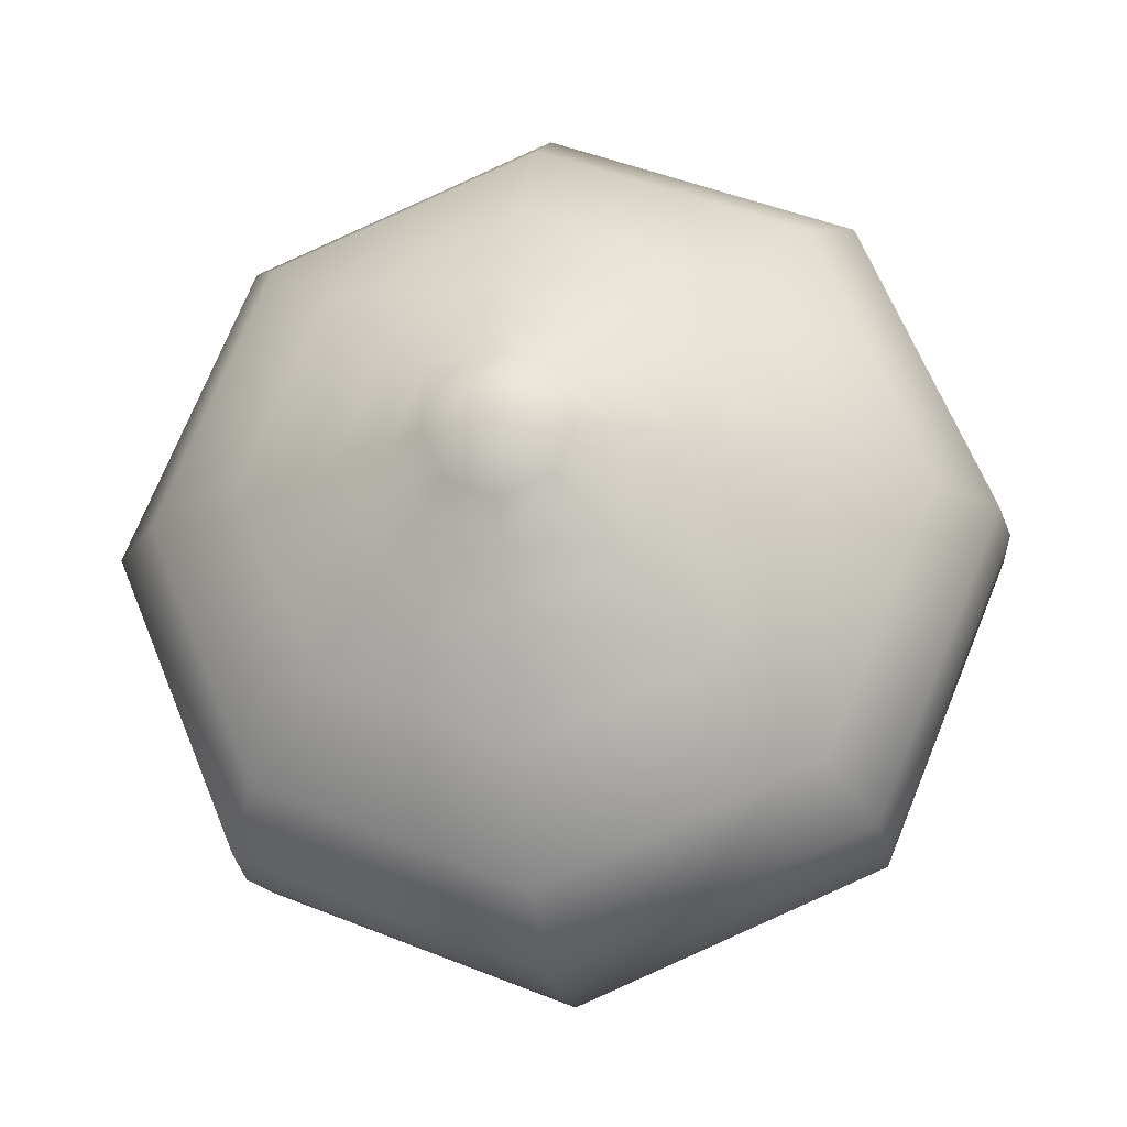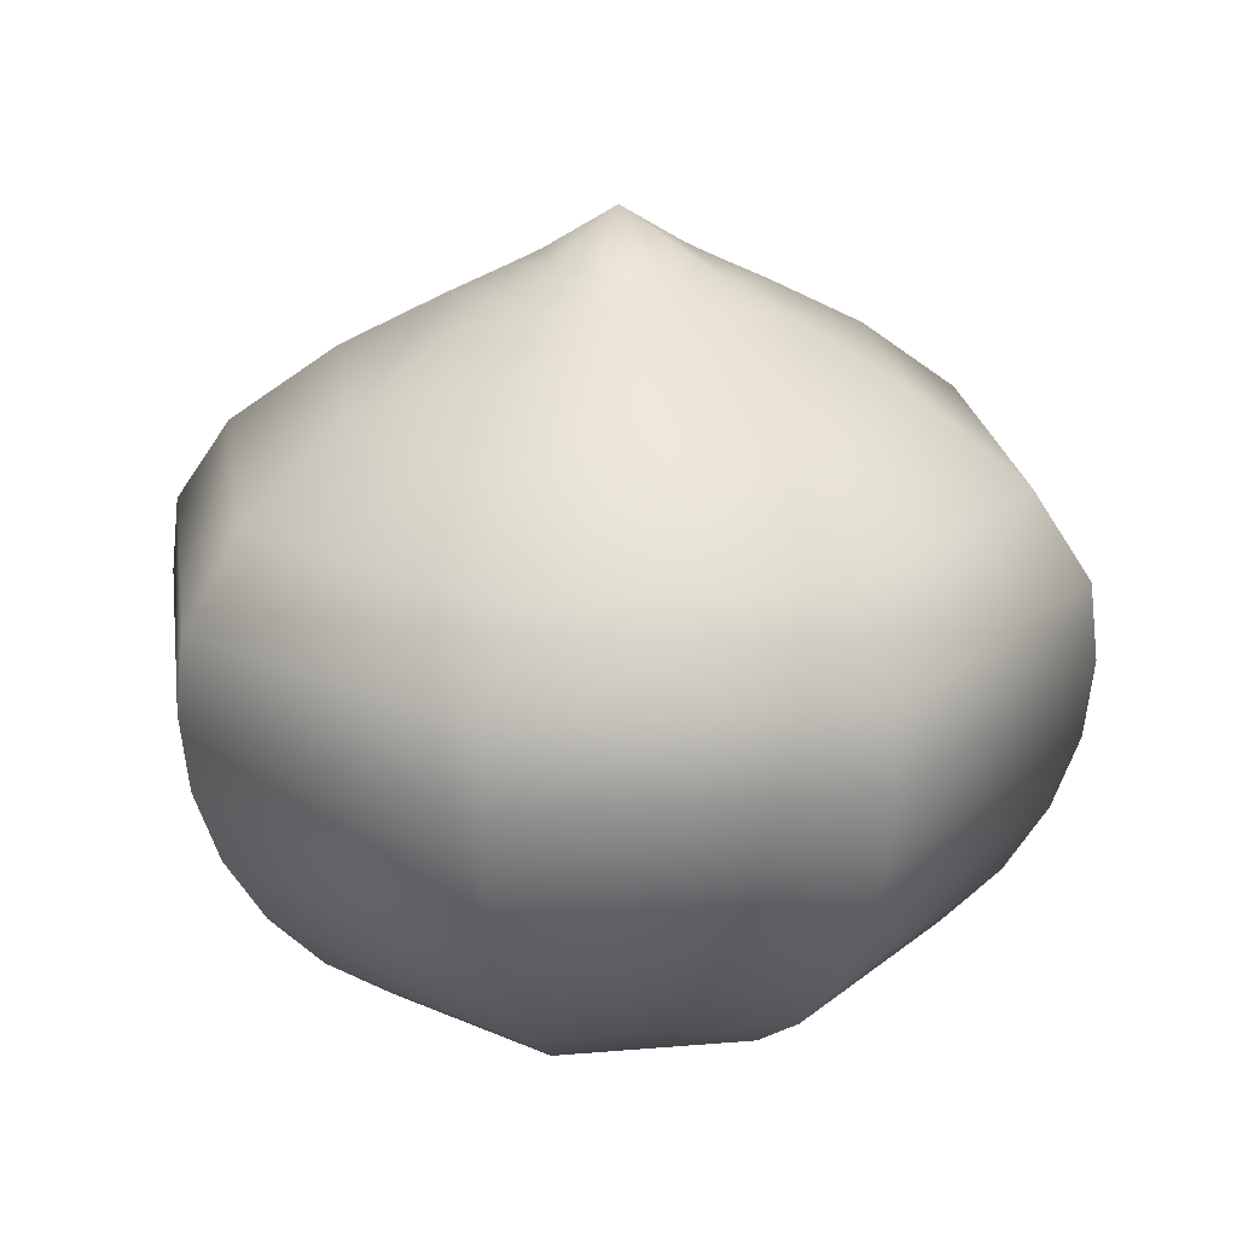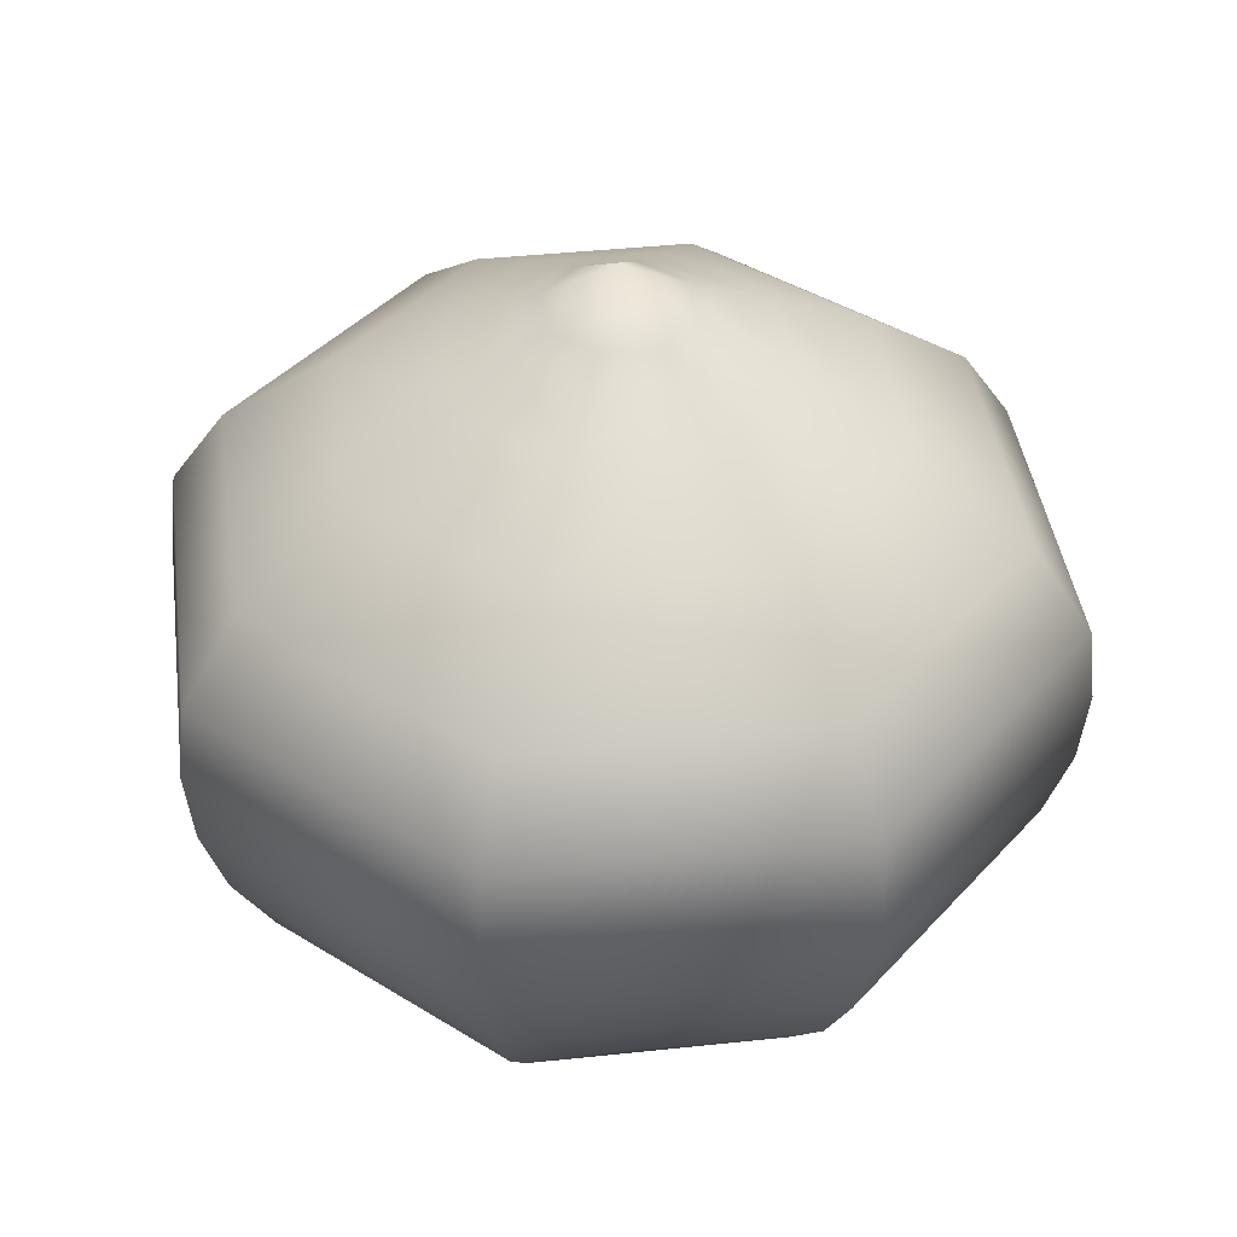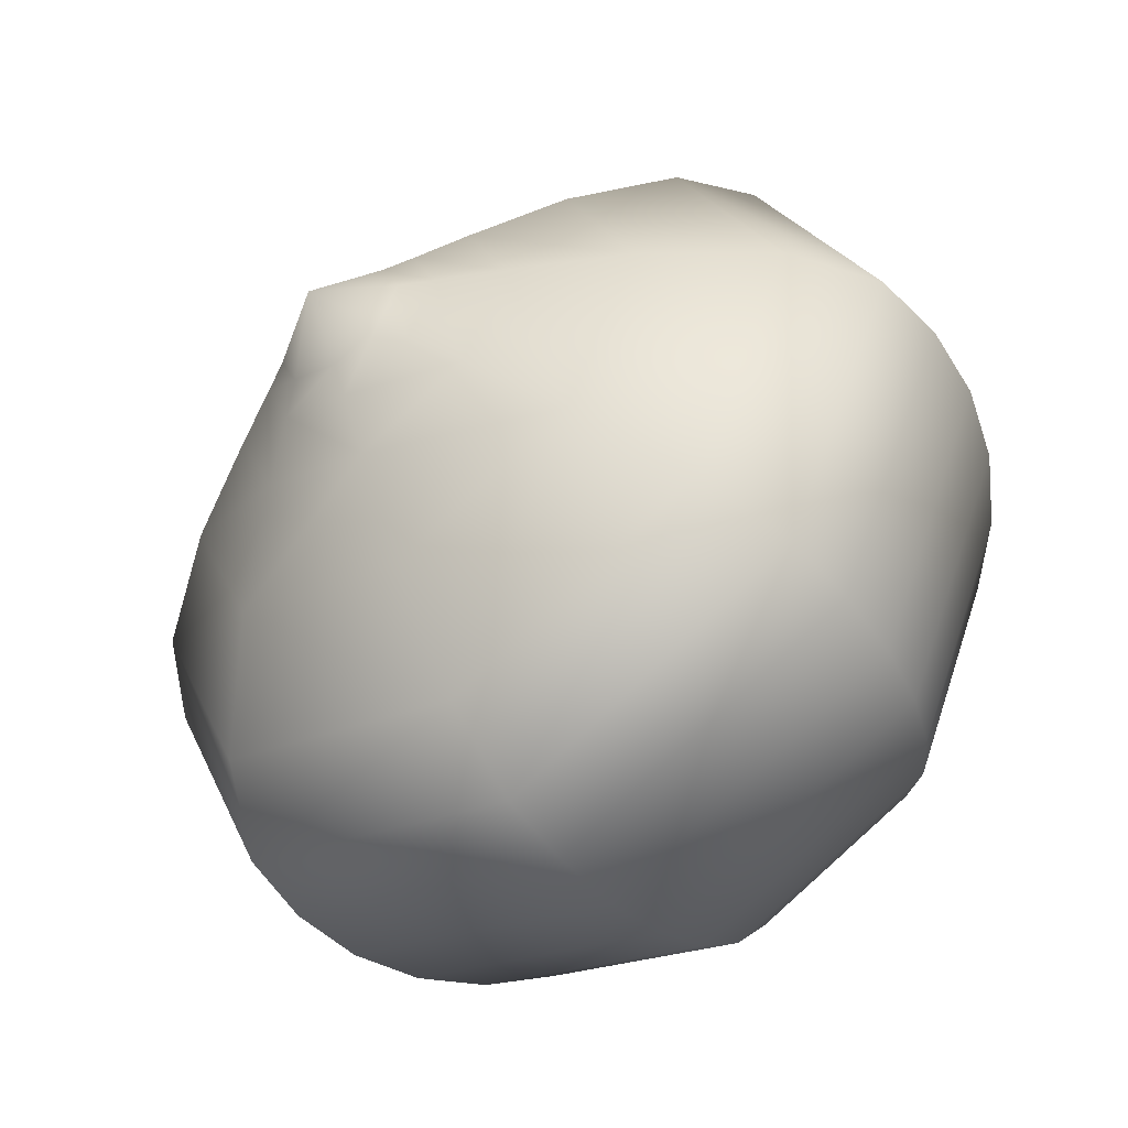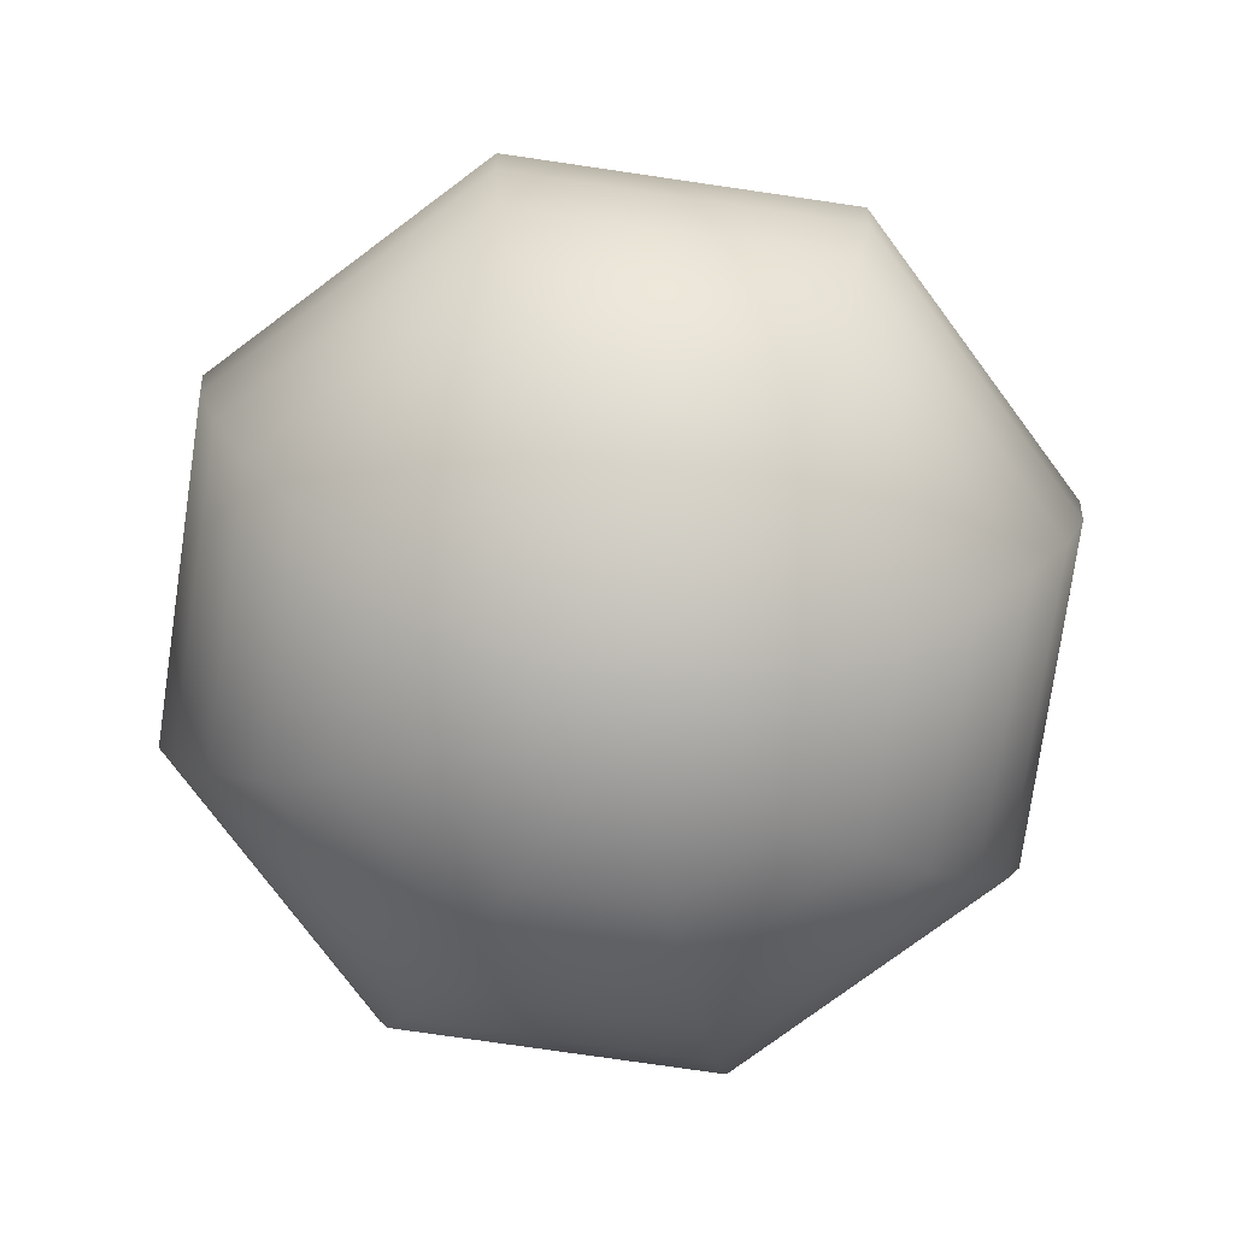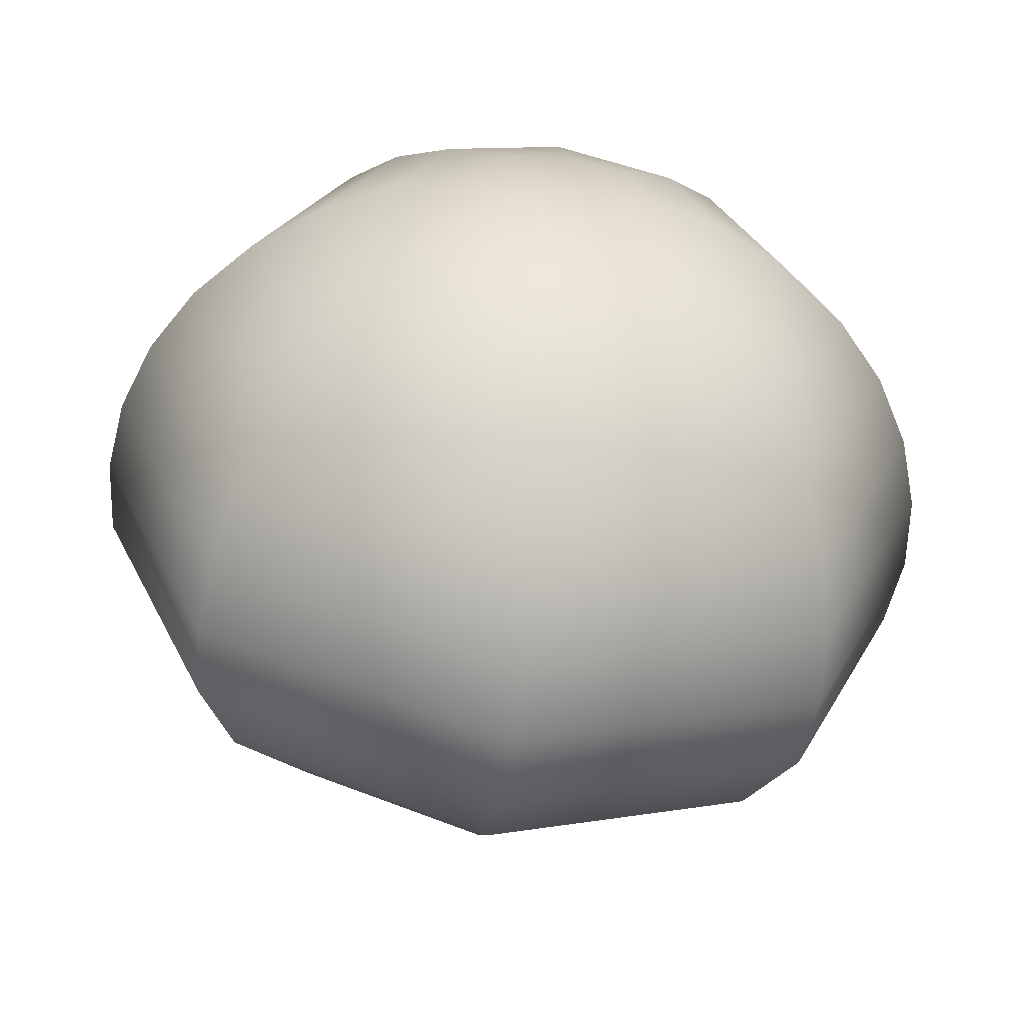
<metadata>
{"format":"obj","ext":"obj","renderer":"f3d","projection":"perspective","resolution":1024,"background":"white","views":[{"elev":-20.9,"azim":-170.6,"up":"+Z"},{"elev":22.7,"azim":104.3,"up":"+Y"},{"elev":40.4,"azim":-120.0,"up":"+Y"},{"elev":-53.8,"azim":-142.9,"up":"+Z"},{"elev":-76.8,"azim":-120.8,"up":"+Y"},{"elev":-60.9,"azim":-8.0,"up":"+Z"}]}
</metadata>
<code>
o 球
v -0 1.78 0
v 0.1125 1.678 -0.1125
v 0.1633 1.64 -0.1633
v 0.2571 1.571 -0.2571
v 0.4261 1.44 -0.4261
v 0.6031 1.254 -0.6031
v 0.6935 1.065 -0.6935
v 0.7071 0.896 -0.7071
v 0.6935 0.7242 -0.6935
v 0.6533 0.5567 -0.6533
v 0.5879 0.4002 -0.5879
v 0.5 0.2614 -0.5
v 0.3928 0.1464 -0.3928
v 0.2706 0.06053 -0.2706
v 0.1379 0.007828 -0.1379
v 0.1591 1.678 0
v 0.2309 1.64 0
v 0.3636 1.571 0
v 0.6026 1.44 0
v 0.8529 1.254 0
v 0.9808 1.065 0
v 1 0.896 0
v 0.9808 0.7242 0
v 0.9239 0.5567 0
v 0.8315 0.4002 0
v 0.7071 0.2614 0
v 0.5556 0.1464 0
v 0.3827 0.06053 0
v 0.1951 0.007828 0
v 0.1125 1.678 0.1125
v 0.1633 1.64 0.1633
v 0.2571 1.571 0.2571
v 0.4261 1.44 0.4261
v 0.6031 1.254 0.6031
v 0.6935 1.065 0.6935
v 0.7071 0.896 0.7071
v 0.6935 0.7242 0.6935
v 0.6533 0.5567 0.6533
v 0.5879 0.4002 0.5879
v 0.5 0.2614 0.5
v 0.3928 0.1464 0.3928
v 0.2706 0.06053 0.2706
v 0.1379 0.007828 0.1379
v -0 1.678 0.1591
v -0 1.64 0.2309
v -0 1.571 0.3636
v -0 1.44 0.6026
v -0 1.254 0.8529
v 0 1.065 0.9808
v 0 0.896 1
v 0 0.7242 0.9808
v 0 0.5567 0.9239
v 0 0.4002 0.8315
v 0 0.2614 0.7071
v 0 0.1464 0.5556
v 0 0.06053 0.3827
v 0 0.007828 0.1951
v -0.1125 1.678 0.1125
v -0.1633 1.64 0.1633
v -0.2571 1.571 0.2571
v -0.4261 1.44 0.4261
v -0.6031 1.254 0.6031
v -0.6935 1.065 0.6935
v -0.7071 0.896 0.7071
v -0.6935 0.7242 0.6935
v -0.6533 0.5567 0.6533
v -0.5879 0.4002 0.5879
v -0.5 0.2614 0.5
v -0.3928 0.1464 0.3928
v -0.2706 0.06053 0.2706
v -0.1379 0.007828 0.1379
v -0.1591 1.678 0
v -0.2309 1.64 0
v -0.3636 1.571 0
v -0.6026 1.44 0
v -0.8529 1.254 0
v -0.9808 1.065 0
v -1 0.896 0
v -0.9808 0.7242 0
v -0.9239 0.5567 0
v -0.8315 0.4002 0
v -0.7071 0.2614 0
v -0.5556 0.1464 0
v -0.3827 0.06053 0
v -0.1951 0.007828 0
v -0.1125 1.678 -0.1125
v -0.1633 1.64 -0.1633
v -0.2571 1.571 -0.2571
v -0.4261 1.44 -0.4261
v -0.6031 1.254 -0.6031
v -0.6935 1.065 -0.6935
v -0.7071 0.896 -0.7071
v -0.6935 0.7242 -0.6935
v -0.6533 0.5567 -0.6533
v -0.5879 0.4002 -0.5879
v -0.5 0.2614 -0.5
v -0.3928 0.1464 -0.3928
v -0.2706 0.06053 -0.2706
v -0.1379 0.007828 -0.1379
v 0 -0.008977 0
v -0 1.678 -0.1591
v -0 1.64 -0.2309
v -0 1.571 -0.3636
v -0 1.44 -0.6026
v -0 1.254 -0.8529
v 0 1.065 -0.9808
v 0 0.896 -1
v 0 0.7242 -0.9808
v 0 0.5567 -0.9239
v 0 0.4002 -0.8315
v 0 0.2614 -0.7071
v 0 0.1464 -0.5556
v 0 0.06053 -0.3827
v 0 0.007828 -0.1951
f 108 10 109
f 101 3 102
f 109 11 110
f 103 3 4
f 110 12 111
f 103 5 104
f 111 13 112
f 105 5 6
f 113 13 14
f 105 7 106
f 113 15 114
f 106 8 107
f 100 114 15
f 107 9 108
f 101 1 2
f 100 15 29
f 8 23 9
f 2 1 16
f 9 24 10
f 2 17 3
f 10 25 11
f 4 17 18
f 11 26 12
f 4 19 5
f 12 27 13
f 5 20 6
f 14 27 28
f 7 20 21
f 14 29 15
f 7 22 8
f 18 33 19
f 27 40 41
f 19 34 20
f 28 41 42
f 20 35 21
f 28 43 29
f 21 36 22
f 100 29 43
f 22 37 23
f 16 1 30
f 24 37 38
f 16 31 17
f 24 39 25
f 17 32 18
f 26 39 40
f 36 51 37
f 30 1 44
f 37 52 38
f 30 45 31
f 38 53 39
f 31 46 32
f 39 54 40
f 33 46 47
f 40 55 41
f 33 48 34
f 42 55 56
f 34 49 35
f 42 57 43
f 35 50 36
f 100 43 57
f 55 68 69
f 47 62 48
f 56 69 70
f 48 63 49
f 56 71 57
f 49 64 50
f 100 57 71
f 50 65 51
f 44 1 58
f 51 66 52
f 45 58 59
f 52 67 53
f 45 60 46
f 53 68 54
f 46 61 47
f 65 80 66
f 58 73 59
f 66 81 67
f 59 74 60
f 67 82 68
f 60 75 61
f 68 83 69
f 61 76 62
f 70 83 84
f 62 77 63
f 70 85 71
f 63 78 64
f 100 71 85
f 64 79 65
f 58 1 72
f 84 97 98
f 76 91 77
f 84 99 85
f 77 92 78
f 100 85 99
f 78 93 79
f 72 1 86
f 79 94 80
f 72 87 73
f 80 95 81
f 73 88 74
f 81 96 82
f 74 89 75
f 83 96 97
f 75 90 76
f 86 102 87
f 94 110 95
f 88 102 103
f 95 111 96
f 89 103 104
f 96 112 97
f 89 105 90
f 98 112 113
f 90 106 91
f 98 114 99
f 91 107 92
f 100 99 114
f 92 108 93
f 86 1 101
f 93 109 94
f 108 9 10
f 101 2 3
f 109 10 11
f 103 102 3
f 110 11 12
f 103 4 5
f 111 12 13
f 105 104 5
f 113 112 13
f 105 6 7
f 113 14 15
f 106 7 8
f 107 8 9
f 8 22 23
f 9 23 24
f 2 16 17
f 10 24 25
f 4 3 17
f 11 25 26
f 4 18 19
f 12 26 27
f 5 19 20
f 14 13 27
f 7 6 20
f 14 28 29
f 7 21 22
f 18 32 33
f 27 26 40
f 19 33 34
f 28 27 41
f 20 34 35
f 28 42 43
f 21 35 36
f 22 36 37
f 24 23 37
f 16 30 31
f 24 38 39
f 17 31 32
f 26 25 39
f 36 50 51
f 37 51 52
f 30 44 45
f 38 52 53
f 31 45 46
f 39 53 54
f 33 32 46
f 40 54 55
f 33 47 48
f 42 41 55
f 34 48 49
f 42 56 57
f 35 49 50
f 55 54 68
f 47 61 62
f 56 55 69
f 48 62 63
f 56 70 71
f 49 63 64
f 50 64 65
f 51 65 66
f 45 44 58
f 52 66 67
f 45 59 60
f 53 67 68
f 46 60 61
f 65 79 80
f 58 72 73
f 66 80 81
f 59 73 74
f 67 81 82
f 60 74 75
f 68 82 83
f 61 75 76
f 70 69 83
f 62 76 77
f 70 84 85
f 63 77 78
f 64 78 79
f 84 83 97
f 76 90 91
f 84 98 99
f 77 91 92
f 78 92 93
f 79 93 94
f 72 86 87
f 80 94 95
f 73 87 88
f 81 95 96
f 74 88 89
f 83 82 96
f 75 89 90
f 86 101 102
f 94 109 110
f 88 87 102
f 95 110 111
f 89 88 103
f 96 111 112
f 89 104 105
f 98 97 112
f 90 105 106
f 98 113 114
f 91 106 107
f 92 107 108
f 93 108 109

</code>
